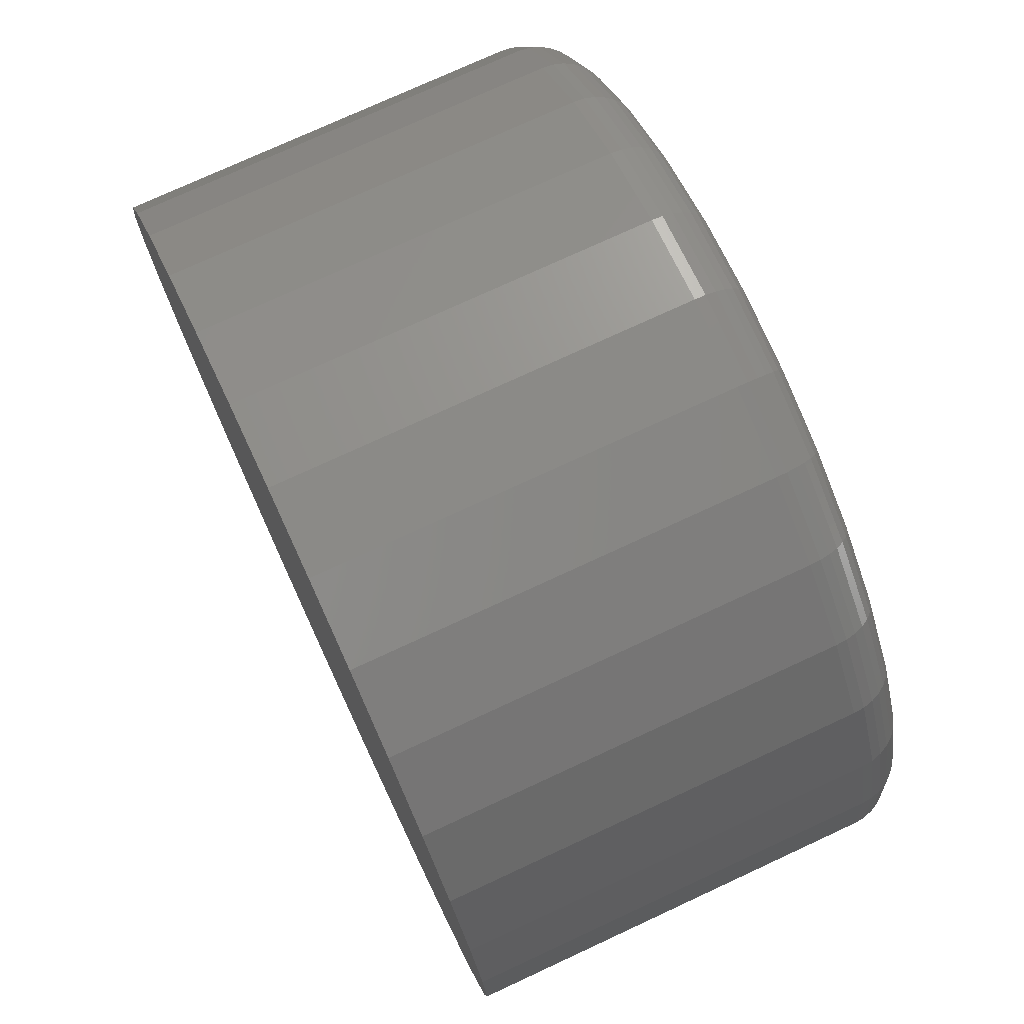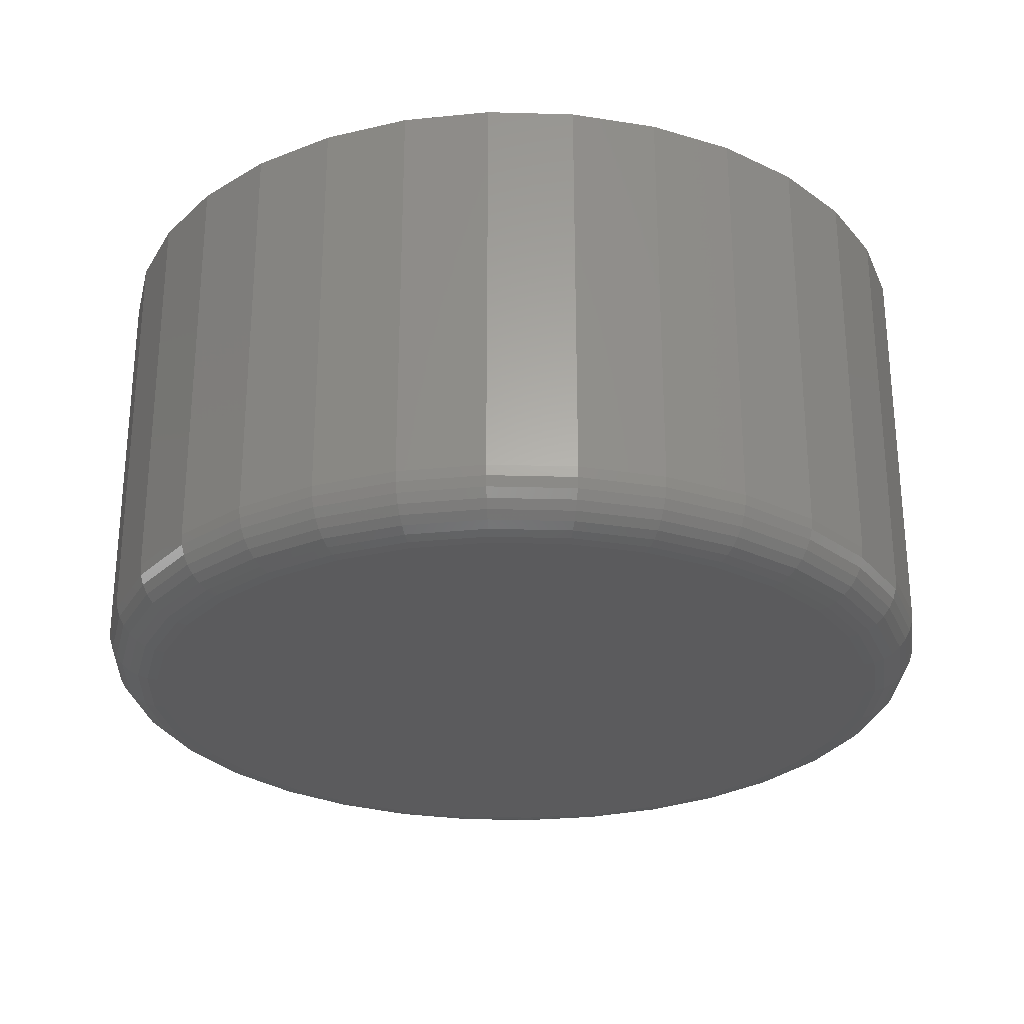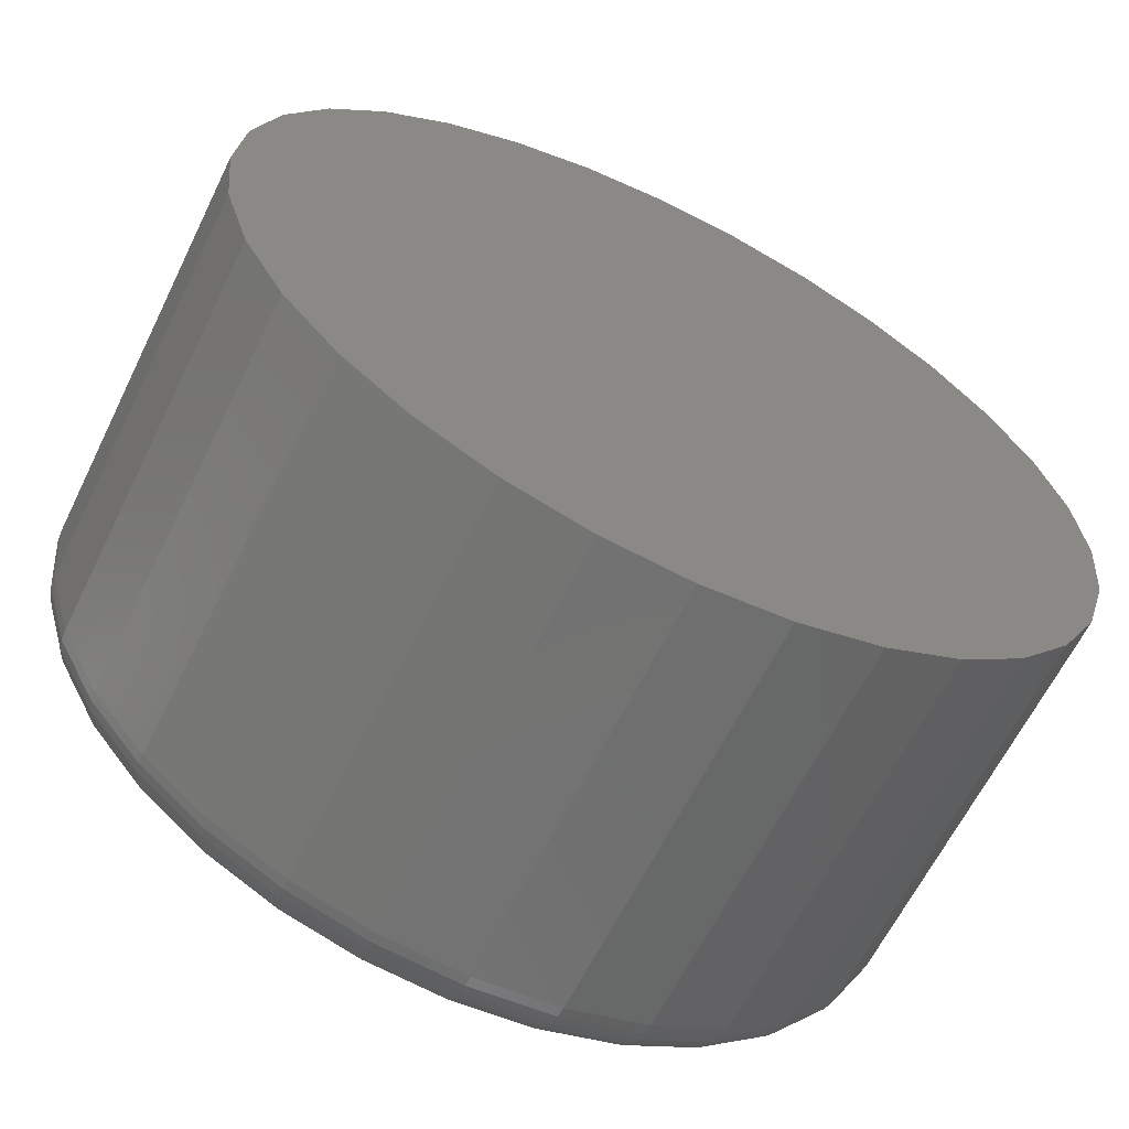
<metadata>
{"format":"stl","ext":"stl","renderer":"f3d","projection":"perspective","resolution":1024,"background":"white","views":[{"elev":74.9,"azim":-114.9,"up":"+Z"},{"elev":-27.3,"azim":104.4,"up":"+Y"},{"elev":-63.0,"azim":153.9,"up":"+Z"}]}
</metadata>
<code>
# stl→obj: 320 verts, 636 faces
v -0.0137 -0.1328 0.677
v 0.02949 -0.1328 0.677
v 0.007895 -0.1328 0.6791
v -0.03446 -0.1328 0.6707
v 0.05025 -0.1328 0.6707
v -0.0536 -0.1328 0.6605
v 0.06939 -0.1328 0.6605
v 0.06939 -0.1328 0.4764
v -0.03446 -0.1328 0.4662
v 0.05025 -0.1328 0.4662
v -0.0137 -0.1328 0.4599
v 0.02949 -0.1328 0.4599
v 0.007895 -0.1328 0.4577
v 0.08616 -0.1328 0.6467
v -0.07038 -0.1328 0.6467
v 0.09993 -0.1328 0.6299
v -0.08414 -0.1328 0.6299
v 0.1102 -0.1328 0.6108
v -0.09437 -0.1328 0.6108
v 0.1165 -0.1328 0.59
v -0.1007 -0.1328 0.59
v 0.1186 -0.1328 0.5684
v -0.1028 -0.1328 0.5684
v 0.1165 -0.1328 0.5468
v -0.1007 -0.1328 0.5468
v 0.1102 -0.1328 0.5261
v -0.09437 -0.1328 0.5261
v 0.09993 -0.1328 0.5069
v -0.08414 -0.1328 0.5069
v 0.08616 -0.1328 0.4902
v -0.07038 -0.1328 0.4902
v -0.0536 -0.1328 0.4764
v 0.1342 9.729e-17 0.5684
v 0.1342 -0.1172 0.5684
v 0.1318 9.702e-17 0.5438
v 0.1318 -0.1172 0.5438
v 0.1246 9.622e-17 0.5201
v 0.1246 -0.1172 0.5201
v 0.1129 9.493e-17 0.4982
v 0.1129 -0.1172 0.4982
v 0.09721 9.318e-17 0.4791
v 0.09721 -0.1172 0.4791
v 0.07807 9.106e-17 0.4634
v 0.07807 -0.1172 0.4634
v 0.05623 8.863e-17 0.4517
v 0.05623 -0.1172 0.4517
v 0.03254 8.6e-17 0.4445
v 0.03254 -0.1172 0.4445
v 0.007895 8.327e-17 0.4421
v 0.007895 -0.1172 0.4421
v -0.01675 8.053e-17 0.4445
v -0.01675 -0.1172 0.4445
v -0.04044 7.79e-17 0.4517
v -0.04044 -0.1172 0.4517
v -0.06228 7.548e-17 0.4634
v -0.06228 -0.1172 0.4634
v -0.08142 7.335e-17 0.4791
v -0.08142 -0.1172 0.4791
v -0.09713 7.161e-17 0.4982
v -0.09713 -0.1172 0.4982
v -0.1088 7.031e-17 0.5201
v -0.1088 -0.1172 0.5201
v -0.116 6.951e-17 0.5438
v -0.116 -0.1172 0.5438
v -0.1184 6.924e-17 0.5684
v -0.1184 -0.1172 0.5684
v -0.116 6.951e-17 0.5931
v -0.116 -0.1172 0.5931
v -0.1088 7.031e-17 0.6168
v -0.1088 -0.1172 0.6168
v -0.09713 7.161e-17 0.6386
v -0.09713 -0.1172 0.6386
v -0.08142 7.335e-17 0.6577
v -0.08142 -0.1172 0.6577
v -0.06228 7.548e-17 0.6734
v -0.06228 -0.1172 0.6734
v -0.04044 7.79e-17 0.6851
v -0.04044 -0.1172 0.6851
v -0.01675 8.053e-17 0.6923
v -0.01675 -0.1172 0.6923
v 0.007895 8.327e-17 0.6947
v 0.007895 -0.1172 0.6947
v 0.03254 8.6e-17 0.6923
v 0.03254 -0.1172 0.6923
v 0.05623 8.863e-17 0.6851
v 0.05623 -0.1172 0.6851
v 0.07807 9.106e-17 0.6734
v 0.07807 -0.1172 0.6734
v 0.09721 9.318e-17 0.6577
v 0.09721 -0.1172 0.6577
v 0.1129 9.493e-17 0.6386
v 0.1129 -0.1172 0.6386
v 0.1246 9.622e-17 0.6168
v 0.1246 -0.1172 0.6168
v 0.1318 9.702e-17 0.5931
v 0.1318 -0.1172 0.5931
v 0.1216 -0.1325 0.5684
v 0.1194 -0.1325 0.5462
v 0.1246 -0.1316 0.5684
v 0.1223 -0.1316 0.5457
v 0.1273 -0.1302 0.5684
v 0.125 -0.1302 0.5451
v 0.1296 -0.1282 0.5684
v 0.1273 -0.1282 0.5447
v 0.1316 -0.1259 0.5684
v 0.1292 -0.1259 0.5443
v 0.133 -0.1232 0.5684
v 0.1306 -0.1232 0.544
v 0.1339 -0.1202 0.5684
v 0.1315 -0.1202 0.5438
v -0.1037 -0.1325 0.5462
v -0.1058 -0.1325 0.5684
v -0.1065 -0.1316 0.5457
v -0.1088 -0.1316 0.5684
v -0.1092 -0.1302 0.5451
v -0.1115 -0.1302 0.5684
v -0.1115 -0.1282 0.5447
v -0.1138 -0.1282 0.5684
v -0.1134 -0.1259 0.5443
v -0.1158 -0.1259 0.5684
v -0.1148 -0.1232 0.544
v -0.1172 -0.1232 0.5684
v -0.1157 -0.1202 0.5438
v -0.1181 -0.1202 0.5684
v -0.09719 -0.1325 0.5249
v -0.09989 -0.1316 0.5238
v -0.1024 -0.1302 0.5227
v -0.1046 -0.1282 0.5218
v -0.1064 -0.1259 0.5211
v -0.1077 -0.1232 0.5205
v -0.1085 -0.1202 0.5202
v -0.08668 -0.1325 0.5052
v -0.08911 -0.1316 0.5036
v -0.09136 -0.1302 0.5021
v -0.09333 -0.1282 0.5008
v -0.09494 -0.1259 0.4997
v -0.09614 -0.1232 0.4989
v -0.09688 -0.1202 0.4984
v -0.07253 -0.1325 0.488
v -0.0746 -0.1316 0.4859
v -0.07651 -0.1302 0.484
v -0.07819 -0.1282 0.4823
v -0.07956 -0.1259 0.481
v -0.08058 -0.1232 0.4799
v -0.08121 -0.1202 0.4793
v -0.0553 -0.1325 0.4739
v -0.05692 -0.1316 0.4714
v -0.05842 -0.1302 0.4692
v -0.05974 -0.1282 0.4672
v -0.06082 -0.1259 0.4656
v -0.06162 -0.1232 0.4644
v -0.06212 -0.1202 0.4636
v -0.03563 -0.1325 0.4633
v -0.03675 -0.1316 0.4606
v -0.03779 -0.1302 0.4581
v -0.03869 -0.1282 0.4559
v -0.03944 -0.1259 0.4542
v -0.03999 -0.1232 0.4528
v -0.04033 -0.1202 0.452
v -0.01429 -0.1325 0.4569
v -0.01487 -0.1316 0.454
v -0.01539 -0.1302 0.4513
v -0.01586 -0.1282 0.449
v -0.01623 -0.1259 0.4471
v -0.01652 -0.1232 0.4457
v -0.01669 -0.1202 0.4448
v 0.007895 -0.1325 0.4547
v 0.007895 -0.1316 0.4518
v 0.007895 -0.1302 0.449
v 0.007895 -0.1282 0.4467
v 0.007895 -0.1259 0.4447
v 0.007895 -0.1232 0.4433
v 0.007895 -0.1202 0.4424
v 0.03008 -0.1325 0.4569
v 0.03066 -0.1316 0.454
v 0.03118 -0.1302 0.4513
v 0.03164 -0.1282 0.449
v 0.03202 -0.1259 0.4471
v 0.03231 -0.1232 0.4457
v 0.03248 -0.1202 0.4448
v 0.05142 -0.1325 0.4633
v 0.05254 -0.1316 0.4606
v 0.05358 -0.1302 0.4581
v 0.05448 -0.1282 0.4559
v 0.05523 -0.1259 0.4542
v 0.05578 -0.1232 0.4528
v 0.05612 -0.1202 0.452
v 0.07108 -0.1325 0.4739
v 0.07271 -0.1316 0.4714
v 0.07421 -0.1302 0.4692
v 0.07553 -0.1282 0.4672
v 0.07661 -0.1259 0.4656
v 0.07741 -0.1232 0.4644
v 0.07791 -0.1202 0.4636
v 0.08832 -0.1325 0.488
v 0.09039 -0.1316 0.4859
v 0.0923 -0.1302 0.484
v 0.09398 -0.1282 0.4823
v 0.09535 -0.1259 0.481
v 0.09637 -0.1232 0.4799
v 0.097 -0.1202 0.4793
v 0.1025 -0.1325 0.5052
v 0.1049 -0.1316 0.5036
v 0.1071 -0.1302 0.5021
v 0.1091 -0.1282 0.5008
v 0.1107 -0.1259 0.4997
v 0.1119 -0.1232 0.4989
v 0.1127 -0.1202 0.4984
v 0.113 -0.1325 0.5249
v 0.1157 -0.1316 0.5238
v 0.1182 -0.1302 0.5227
v 0.1204 -0.1282 0.5218
v 0.1222 -0.1259 0.5211
v 0.1235 -0.1232 0.5205
v 0.1243 -0.1202 0.5202
v -0.1037 -0.1325 0.5906
v -0.1065 -0.1316 0.5912
v -0.1092 -0.1302 0.5917
v -0.1115 -0.1282 0.5922
v -0.1134 -0.1259 0.5926
v -0.1148 -0.1232 0.5928
v -0.1157 -0.1202 0.593
v 0.1194 -0.1325 0.5906
v 0.1223 -0.1316 0.5912
v 0.125 -0.1302 0.5917
v 0.1273 -0.1282 0.5922
v 0.1292 -0.1259 0.5926
v 0.1306 -0.1232 0.5928
v 0.1315 -0.1202 0.593
v 0.113 -0.1325 0.6119
v 0.1157 -0.1316 0.6131
v 0.1182 -0.1302 0.6141
v 0.1204 -0.1282 0.615
v 0.1222 -0.1259 0.6158
v 0.1235 -0.1232 0.6163
v 0.1243 -0.1202 0.6166
v 0.1025 -0.1325 0.6316
v 0.1049 -0.1316 0.6332
v 0.1071 -0.1302 0.6347
v 0.1091 -0.1282 0.6361
v 0.1107 -0.1259 0.6371
v 0.1119 -0.1232 0.6379
v 0.1127 -0.1202 0.6384
v 0.08832 -0.1325 0.6488
v 0.09039 -0.1316 0.6509
v 0.0923 -0.1302 0.6528
v 0.09398 -0.1282 0.6545
v 0.09535 -0.1259 0.6559
v 0.09637 -0.1232 0.6569
v 0.097 -0.1202 0.6575
v 0.07108 -0.1325 0.663
v 0.07271 -0.1316 0.6654
v 0.07421 -0.1302 0.6677
v 0.07553 -0.1282 0.6696
v 0.07661 -0.1259 0.6713
v 0.07741 -0.1232 0.6725
v 0.07791 -0.1202 0.6732
v 0.05142 -0.1325 0.6735
v 0.05254 -0.1316 0.6762
v 0.05358 -0.1302 0.6787
v 0.05448 -0.1282 0.6809
v 0.05523 -0.1259 0.6827
v 0.05578 -0.1232 0.684
v 0.05612 -0.1202 0.6848
v 0.03008 -0.1325 0.68
v 0.03066 -0.1316 0.6828
v 0.03118 -0.1302 0.6855
v 0.03164 -0.1282 0.6878
v 0.03202 -0.1259 0.6897
v 0.03231 -0.1232 0.6911
v 0.03248 -0.1202 0.692
v 0.007895 -0.1325 0.6822
v 0.007895 -0.1316 0.6851
v 0.007895 -0.1302 0.6878
v 0.007895 -0.1282 0.6902
v 0.007895 -0.1259 0.6921
v 0.007895 -0.1232 0.6935
v 0.007895 -0.1202 0.6944
v -0.01429 -0.1325 0.68
v -0.01487 -0.1316 0.6828
v -0.01539 -0.1302 0.6855
v -0.01586 -0.1282 0.6878
v -0.01623 -0.1259 0.6897
v -0.01652 -0.1232 0.6911
v -0.01669 -0.1202 0.692
v -0.03563 -0.1325 0.6735
v -0.03675 -0.1316 0.6762
v -0.03779 -0.1302 0.6787
v -0.03869 -0.1282 0.6809
v -0.03944 -0.1259 0.6827
v -0.03999 -0.1232 0.684
v -0.04033 -0.1202 0.6848
v -0.0553 -0.1325 0.663
v -0.05692 -0.1316 0.6654
v -0.05842 -0.1302 0.6677
v -0.05974 -0.1282 0.6696
v -0.06082 -0.1259 0.6713
v -0.06162 -0.1232 0.6725
v -0.06212 -0.1202 0.6732
v -0.07253 -0.1325 0.6488
v -0.0746 -0.1316 0.6509
v -0.07651 -0.1302 0.6528
v -0.07819 -0.1282 0.6545
v -0.07956 -0.1259 0.6559
v -0.08058 -0.1232 0.6569
v -0.08121 -0.1202 0.6575
v -0.08668 -0.1325 0.6316
v -0.08911 -0.1316 0.6332
v -0.09136 -0.1302 0.6347
v -0.09333 -0.1282 0.6361
v -0.09494 -0.1259 0.6371
v -0.09614 -0.1232 0.6379
v -0.09688 -0.1202 0.6384
v -0.09719 -0.1325 0.6119
v -0.09989 -0.1316 0.6131
v -0.1024 -0.1302 0.6141
v -0.1046 -0.1282 0.615
v -0.1064 -0.1259 0.6158
v -0.1077 -0.1232 0.6163
v -0.1085 -0.1202 0.6166
f 1 2 3
f 2 1 4
f 2 4 5
f 5 4 6
f 5 6 7
f 8 9 10
f 10 9 11
f 10 11 12
f 12 11 13
f 7 6 14
f 14 6 15
f 14 15 16
f 16 15 17
f 16 17 18
f 18 17 19
f 18 19 20
f 20 19 21
f 20 21 22
f 22 21 23
f 22 23 24
f 24 23 25
f 24 25 26
f 26 25 27
f 26 27 28
f 28 27 29
f 28 29 30
f 30 29 31
f 30 31 8
f 8 31 32
f 8 32 9
f 33 34 35
f 35 34 36
f 35 36 37
f 37 36 38
f 37 38 39
f 39 38 40
f 39 40 41
f 41 40 42
f 41 42 43
f 43 42 44
f 43 44 45
f 45 44 46
f 45 46 47
f 47 46 48
f 47 48 49
f 49 48 50
f 49 50 51
f 51 50 52
f 51 52 53
f 53 52 54
f 53 54 55
f 55 54 56
f 55 56 57
f 57 56 58
f 57 58 59
f 59 58 60
f 59 60 61
f 61 60 62
f 61 62 63
f 63 62 64
f 63 64 65
f 65 64 66
f 65 66 67
f 67 66 68
f 67 68 69
f 69 68 70
f 69 70 71
f 71 70 72
f 71 72 73
f 73 72 74
f 73 74 75
f 75 74 76
f 75 76 77
f 77 76 78
f 77 78 79
f 79 78 80
f 79 80 81
f 81 80 82
f 81 82 83
f 83 82 84
f 83 84 85
f 85 84 86
f 85 86 87
f 87 86 88
f 87 88 89
f 89 88 90
f 89 90 91
f 91 90 92
f 91 92 93
f 93 92 94
f 93 94 95
f 95 94 96
f 95 96 33
f 33 96 34
f 22 24 97
f 97 24 98
f 97 98 99
f 99 98 100
f 99 100 101
f 101 100 102
f 101 102 103
f 103 102 104
f 103 104 105
f 105 104 106
f 105 106 107
f 107 106 108
f 107 108 109
f 109 108 110
f 109 110 34
f 34 110 36
f 25 23 111
f 111 23 112
f 111 112 113
f 113 112 114
f 113 114 115
f 115 114 116
f 115 116 117
f 117 116 118
f 117 118 119
f 119 118 120
f 119 120 121
f 121 120 122
f 121 122 123
f 123 122 124
f 123 124 64
f 64 124 66
f 27 25 125
f 125 25 111
f 125 111 126
f 126 111 113
f 126 113 127
f 127 113 115
f 127 115 128
f 128 115 117
f 128 117 129
f 129 117 119
f 129 119 130
f 130 119 121
f 130 121 131
f 131 121 123
f 131 123 62
f 62 123 64
f 29 27 132
f 132 27 125
f 132 125 133
f 133 125 126
f 133 126 134
f 134 126 127
f 134 127 135
f 135 127 128
f 135 128 136
f 136 128 129
f 136 129 137
f 137 129 130
f 137 130 138
f 138 130 131
f 138 131 60
f 60 131 62
f 31 29 139
f 139 29 132
f 139 132 140
f 140 132 133
f 140 133 141
f 141 133 134
f 141 134 142
f 142 134 135
f 142 135 143
f 143 135 136
f 143 136 144
f 144 136 137
f 144 137 145
f 145 137 138
f 145 138 58
f 58 138 60
f 32 31 146
f 146 31 139
f 146 139 147
f 147 139 140
f 147 140 148
f 148 140 141
f 148 141 149
f 149 141 142
f 149 142 150
f 150 142 143
f 150 143 151
f 151 143 144
f 151 144 152
f 152 144 145
f 152 145 56
f 56 145 58
f 9 32 153
f 153 32 146
f 153 146 154
f 154 146 147
f 154 147 155
f 155 147 148
f 155 148 156
f 156 148 149
f 156 149 157
f 157 149 150
f 157 150 158
f 158 150 151
f 158 151 159
f 159 151 152
f 159 152 54
f 54 152 56
f 11 9 160
f 160 9 153
f 160 153 161
f 161 153 154
f 161 154 162
f 162 154 155
f 162 155 163
f 163 155 156
f 163 156 164
f 164 156 157
f 164 157 165
f 165 157 158
f 165 158 166
f 166 158 159
f 166 159 52
f 52 159 54
f 13 11 167
f 167 11 160
f 167 160 168
f 168 160 161
f 168 161 169
f 169 161 162
f 169 162 170
f 170 162 163
f 170 163 171
f 171 163 164
f 171 164 172
f 172 164 165
f 172 165 173
f 173 165 166
f 173 166 50
f 50 166 52
f 12 13 174
f 174 13 167
f 174 167 175
f 175 167 168
f 175 168 176
f 176 168 169
f 176 169 177
f 177 169 170
f 177 170 178
f 178 170 171
f 178 171 179
f 179 171 172
f 179 172 180
f 180 172 173
f 180 173 48
f 48 173 50
f 10 12 181
f 181 12 174
f 181 174 182
f 182 174 175
f 182 175 183
f 183 175 176
f 183 176 184
f 184 176 177
f 184 177 185
f 185 177 178
f 185 178 186
f 186 178 179
f 186 179 187
f 187 179 180
f 187 180 46
f 46 180 48
f 8 10 188
f 188 10 181
f 188 181 189
f 189 181 182
f 189 182 190
f 190 182 183
f 190 183 191
f 191 183 184
f 191 184 192
f 192 184 185
f 192 185 193
f 193 185 186
f 193 186 194
f 194 186 187
f 194 187 44
f 44 187 46
f 30 8 195
f 195 8 188
f 195 188 196
f 196 188 189
f 196 189 197
f 197 189 190
f 197 190 198
f 198 190 191
f 198 191 199
f 199 191 192
f 199 192 200
f 200 192 193
f 200 193 201
f 201 193 194
f 201 194 42
f 42 194 44
f 28 30 202
f 202 30 195
f 202 195 203
f 203 195 196
f 203 196 204
f 204 196 197
f 204 197 205
f 205 197 198
f 205 198 206
f 206 198 199
f 206 199 207
f 207 199 200
f 207 200 208
f 208 200 201
f 208 201 40
f 40 201 42
f 26 28 209
f 209 28 202
f 209 202 210
f 210 202 203
f 210 203 211
f 211 203 204
f 211 204 212
f 212 204 205
f 212 205 213
f 213 205 206
f 213 206 214
f 214 206 207
f 214 207 215
f 215 207 208
f 215 208 38
f 38 208 40
f 24 26 98
f 98 26 209
f 98 209 100
f 100 209 210
f 100 210 102
f 102 210 211
f 102 211 104
f 104 211 212
f 104 212 106
f 106 212 213
f 106 213 108
f 108 213 214
f 108 214 110
f 110 214 215
f 110 215 36
f 36 215 38
f 23 21 112
f 112 21 216
f 112 216 114
f 114 216 217
f 114 217 116
f 116 217 218
f 116 218 118
f 118 218 219
f 118 219 120
f 120 219 220
f 120 220 122
f 122 220 221
f 122 221 124
f 124 221 222
f 124 222 66
f 66 222 68
f 20 22 223
f 223 22 97
f 223 97 224
f 224 97 99
f 224 99 225
f 225 99 101
f 225 101 226
f 226 101 103
f 226 103 227
f 227 103 105
f 227 105 228
f 228 105 107
f 228 107 229
f 229 107 109
f 229 109 96
f 96 109 34
f 18 20 230
f 230 20 223
f 230 223 231
f 231 223 224
f 231 224 232
f 232 224 225
f 232 225 233
f 233 225 226
f 233 226 234
f 234 226 227
f 234 227 235
f 235 227 228
f 235 228 236
f 236 228 229
f 236 229 94
f 94 229 96
f 16 18 237
f 237 18 230
f 237 230 238
f 238 230 231
f 238 231 239
f 239 231 232
f 239 232 240
f 240 232 233
f 240 233 241
f 241 233 234
f 241 234 242
f 242 234 235
f 242 235 243
f 243 235 236
f 243 236 92
f 92 236 94
f 14 16 244
f 244 16 237
f 244 237 245
f 245 237 238
f 245 238 246
f 246 238 239
f 246 239 247
f 247 239 240
f 247 240 248
f 248 240 241
f 248 241 249
f 249 241 242
f 249 242 250
f 250 242 243
f 250 243 90
f 90 243 92
f 7 14 251
f 251 14 244
f 251 244 252
f 252 244 245
f 252 245 253
f 253 245 246
f 253 246 254
f 254 246 247
f 254 247 255
f 255 247 248
f 255 248 256
f 256 248 249
f 256 249 257
f 257 249 250
f 257 250 88
f 88 250 90
f 5 7 258
f 258 7 251
f 258 251 259
f 259 251 252
f 259 252 260
f 260 252 253
f 260 253 261
f 261 253 254
f 261 254 262
f 262 254 255
f 262 255 263
f 263 255 256
f 263 256 264
f 264 256 257
f 264 257 86
f 86 257 88
f 2 5 265
f 265 5 258
f 265 258 266
f 266 258 259
f 266 259 267
f 267 259 260
f 267 260 268
f 268 260 261
f 268 261 269
f 269 261 262
f 269 262 270
f 270 262 263
f 270 263 271
f 271 263 264
f 271 264 84
f 84 264 86
f 3 2 272
f 272 2 265
f 272 265 273
f 273 265 266
f 273 266 274
f 274 266 267
f 274 267 275
f 275 267 268
f 275 268 276
f 276 268 269
f 276 269 277
f 277 269 270
f 277 270 278
f 278 270 271
f 278 271 82
f 82 271 84
f 1 3 279
f 279 3 272
f 279 272 280
f 280 272 273
f 280 273 281
f 281 273 274
f 281 274 282
f 282 274 275
f 282 275 283
f 283 275 276
f 283 276 284
f 284 276 277
f 284 277 285
f 285 277 278
f 285 278 80
f 80 278 82
f 4 1 286
f 286 1 279
f 286 279 287
f 287 279 280
f 287 280 288
f 288 280 281
f 288 281 289
f 289 281 282
f 289 282 290
f 290 282 283
f 290 283 291
f 291 283 284
f 291 284 292
f 292 284 285
f 292 285 78
f 78 285 80
f 6 4 293
f 293 4 286
f 293 286 294
f 294 286 287
f 294 287 295
f 295 287 288
f 295 288 296
f 296 288 289
f 296 289 297
f 297 289 290
f 297 290 298
f 298 290 291
f 298 291 299
f 299 291 292
f 299 292 76
f 76 292 78
f 15 6 300
f 300 6 293
f 300 293 301
f 301 293 294
f 301 294 302
f 302 294 295
f 302 295 303
f 303 295 296
f 303 296 304
f 304 296 297
f 304 297 305
f 305 297 298
f 305 298 306
f 306 298 299
f 306 299 74
f 74 299 76
f 17 15 307
f 307 15 300
f 307 300 308
f 308 300 301
f 308 301 309
f 309 301 302
f 309 302 310
f 310 302 303
f 310 303 311
f 311 303 304
f 311 304 312
f 312 304 305
f 312 305 313
f 313 305 306
f 313 306 72
f 72 306 74
f 19 17 314
f 314 17 307
f 314 307 315
f 315 307 308
f 315 308 316
f 316 308 309
f 316 309 317
f 317 309 310
f 317 310 318
f 318 310 311
f 318 311 319
f 319 311 312
f 319 312 320
f 320 312 313
f 320 313 70
f 70 313 72
f 21 19 216
f 216 19 314
f 216 314 217
f 217 314 315
f 217 315 218
f 218 315 316
f 218 316 219
f 219 316 317
f 219 317 220
f 220 317 318
f 220 318 221
f 221 318 319
f 221 319 222
f 222 319 320
f 222 320 68
f 68 320 70
f 81 83 79
f 77 79 83
f 85 77 83
f 75 77 85
f 87 75 85
f 45 53 43
f 51 53 45
f 47 51 45
f 49 51 47
f 53 55 43
f 43 55 57
f 43 57 41
f 41 57 59
f 41 59 39
f 39 59 61
f 39 61 37
f 37 61 63
f 37 63 35
f 35 63 65
f 35 65 33
f 33 65 67
f 33 67 95
f 95 67 69
f 95 69 93
f 93 69 71
f 93 71 91
f 91 71 73
f 91 73 89
f 89 73 75
f 89 75 87

</code>
